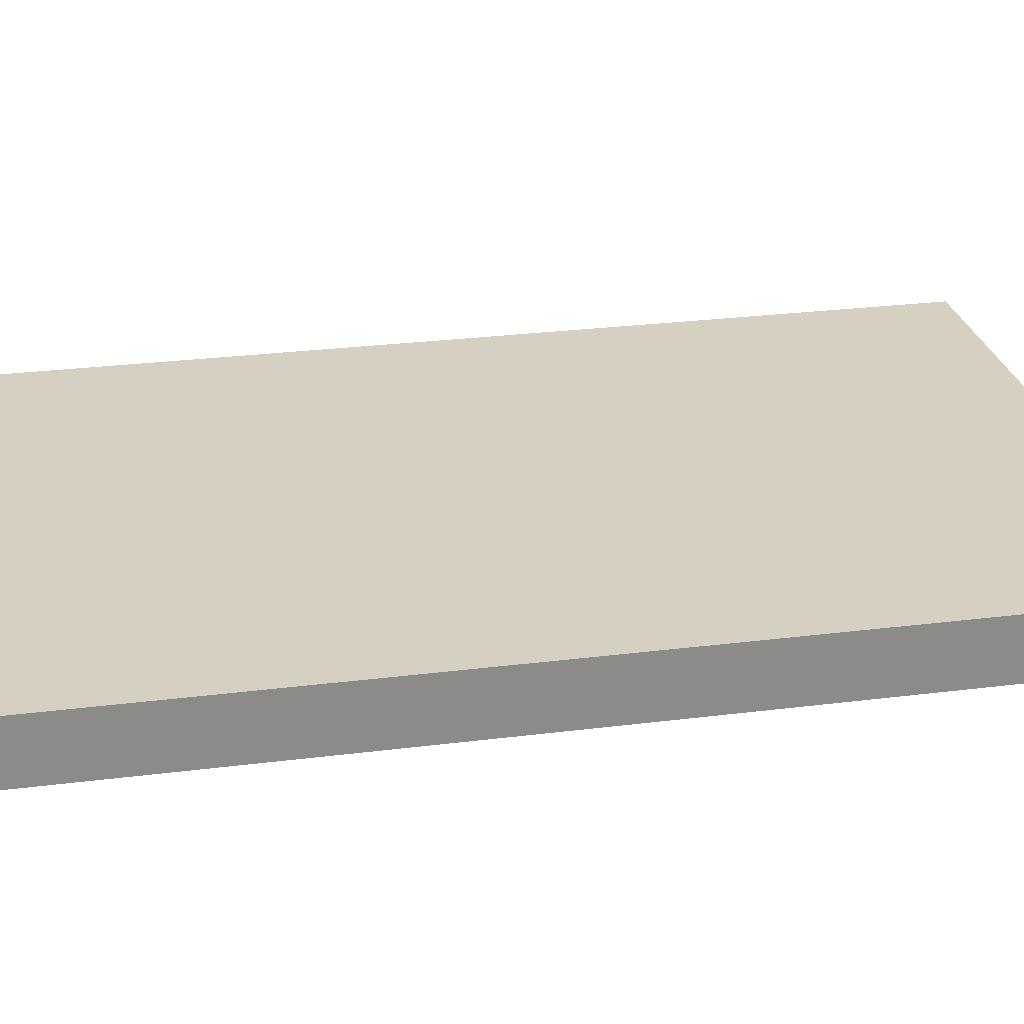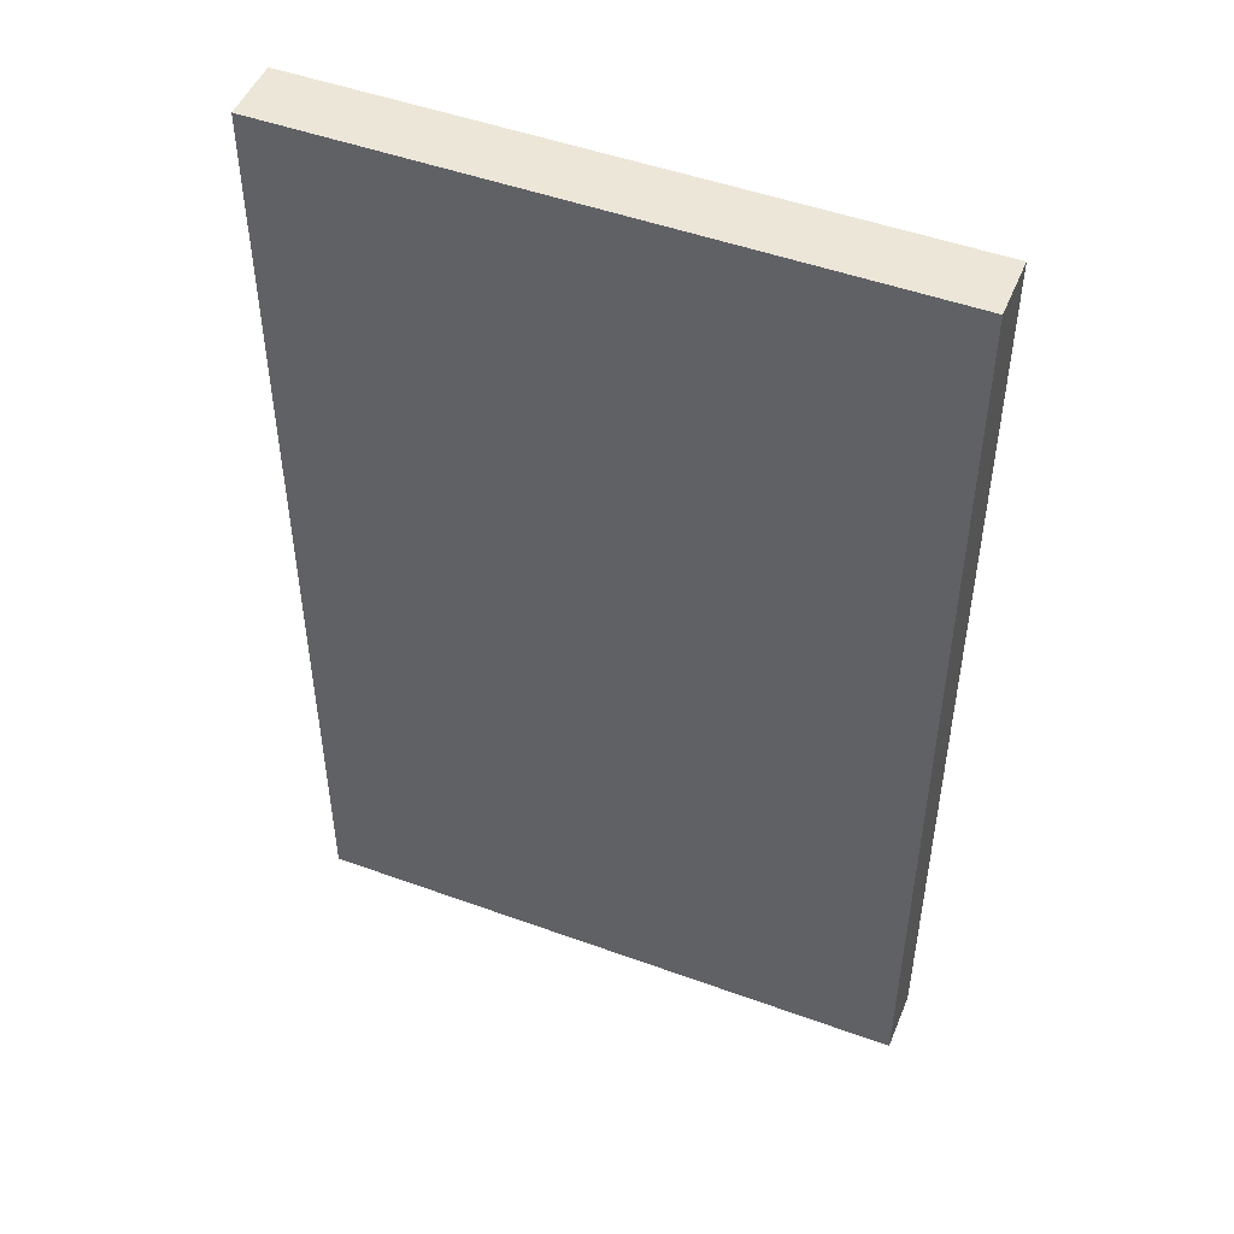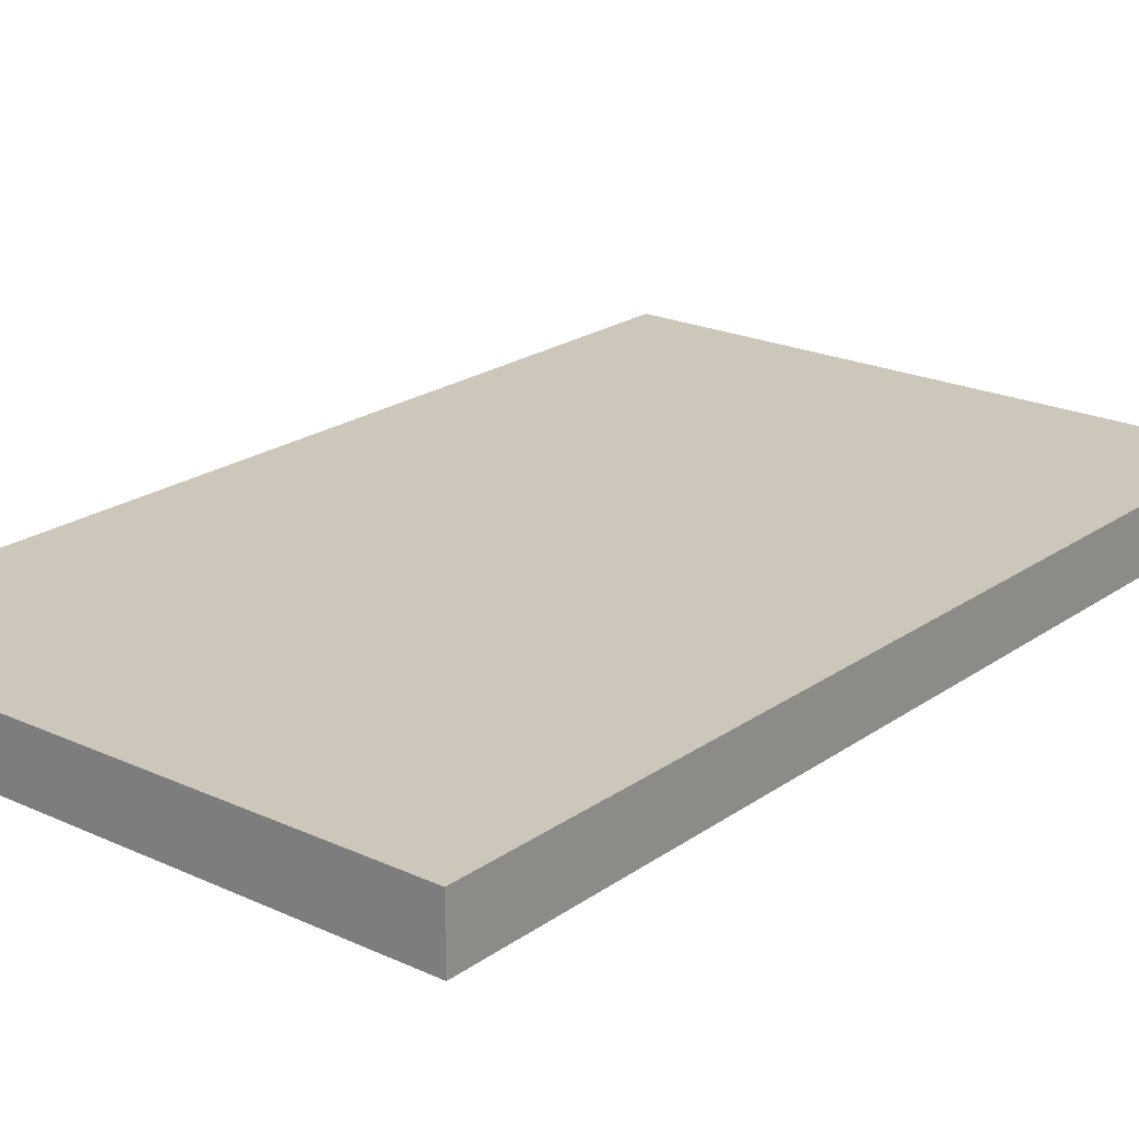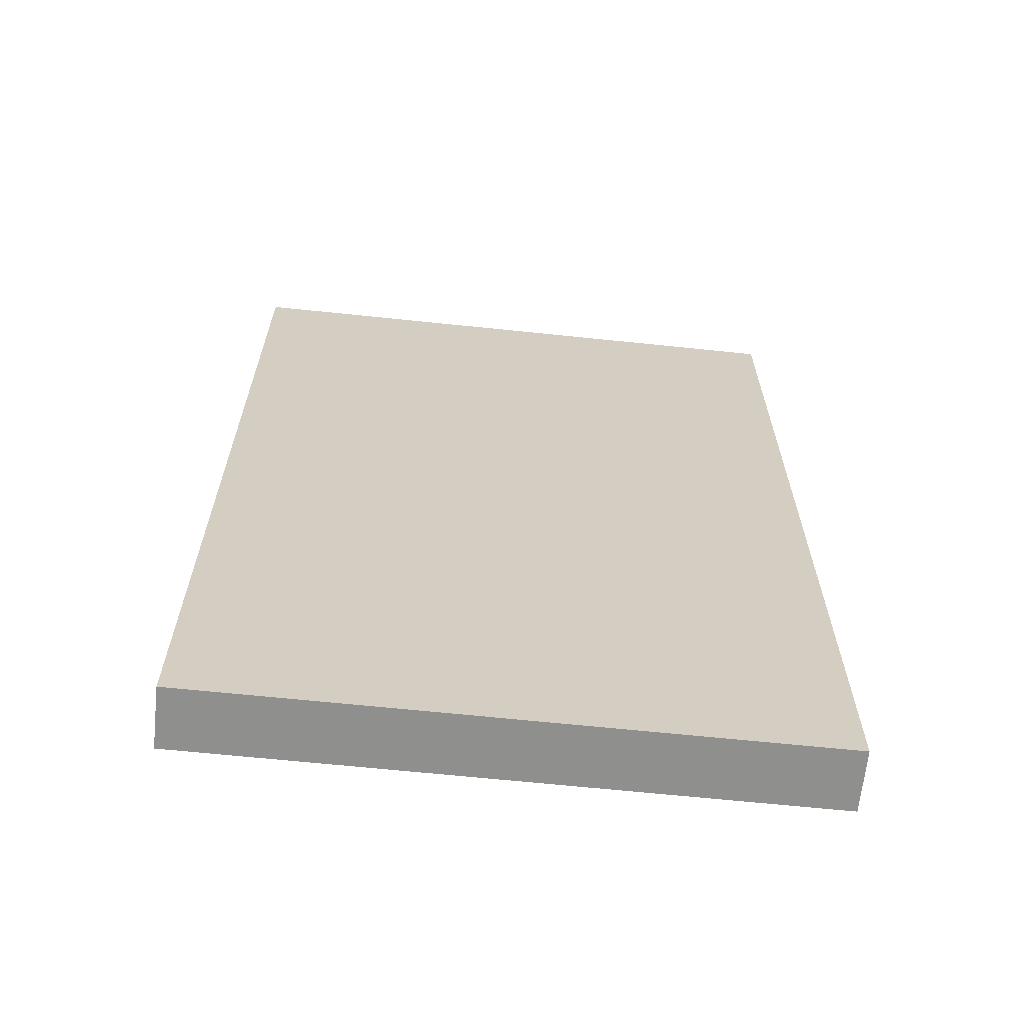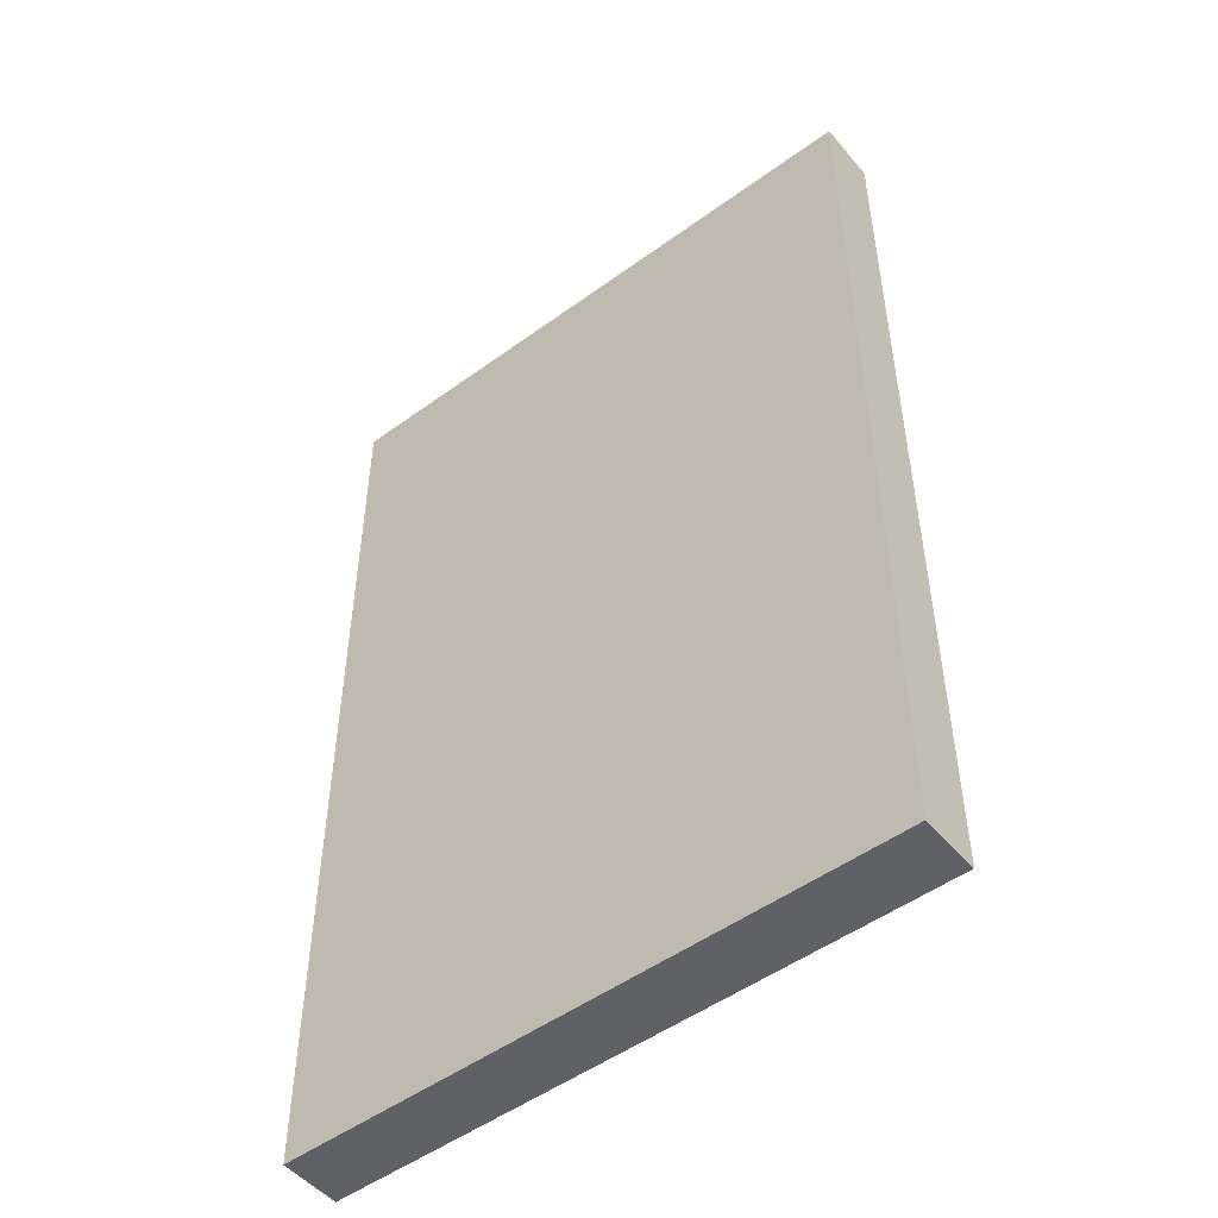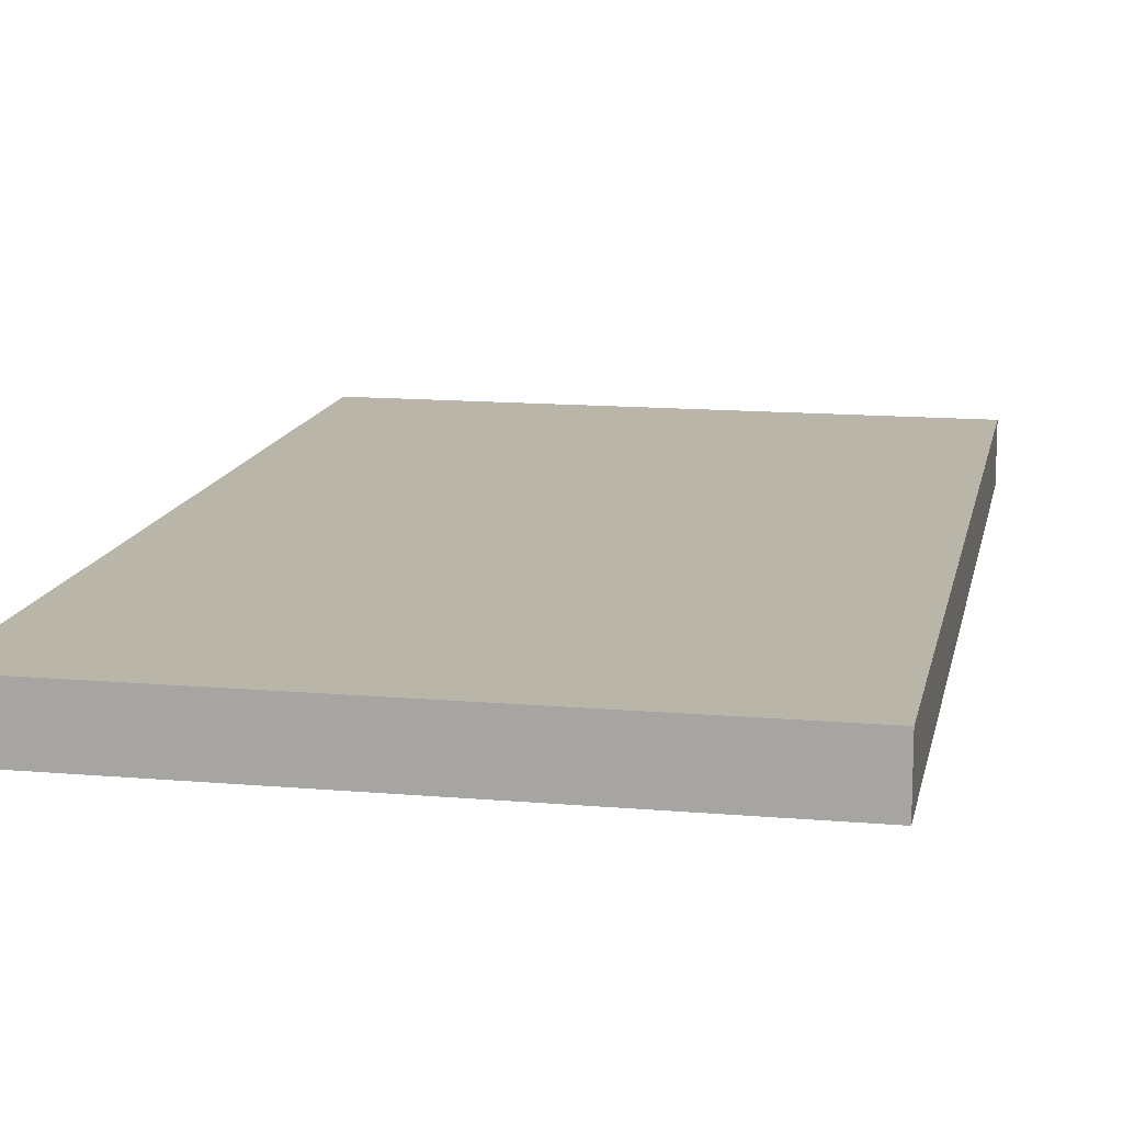
<metadata>
{"format":"obj","ext":"obj","renderer":"f3d","projection":"perspective","resolution":1024,"background":"white","views":[{"elev":26.5,"azim":-101.3,"up":"+Z"},{"elev":49.0,"azim":-158.0,"up":"+Y"},{"elev":21.5,"azim":-140.9,"up":"+Z"},{"elev":-65.3,"azim":-6.0,"up":"+Y"},{"elev":-50.4,"azim":-141.4,"up":"+Y"},{"elev":13.5,"azim":11.1,"up":"+Z"}]}
</metadata>
<code>
o Cube_Cube.001
v 5 -8 -0.5
v 5 8 -0.5
v 5 -8 0.5
v 5 8 0.5
v -5 -8 -0.5
v -5 8 -0.5
v -5 -8 0.5
v -5 8 0.5
f 1 2 4 3
f 3 4 8 7
f 7 8 6 5
f 5 6 2 1
f 3 7 5 1
f 8 4 2 6

</code>
